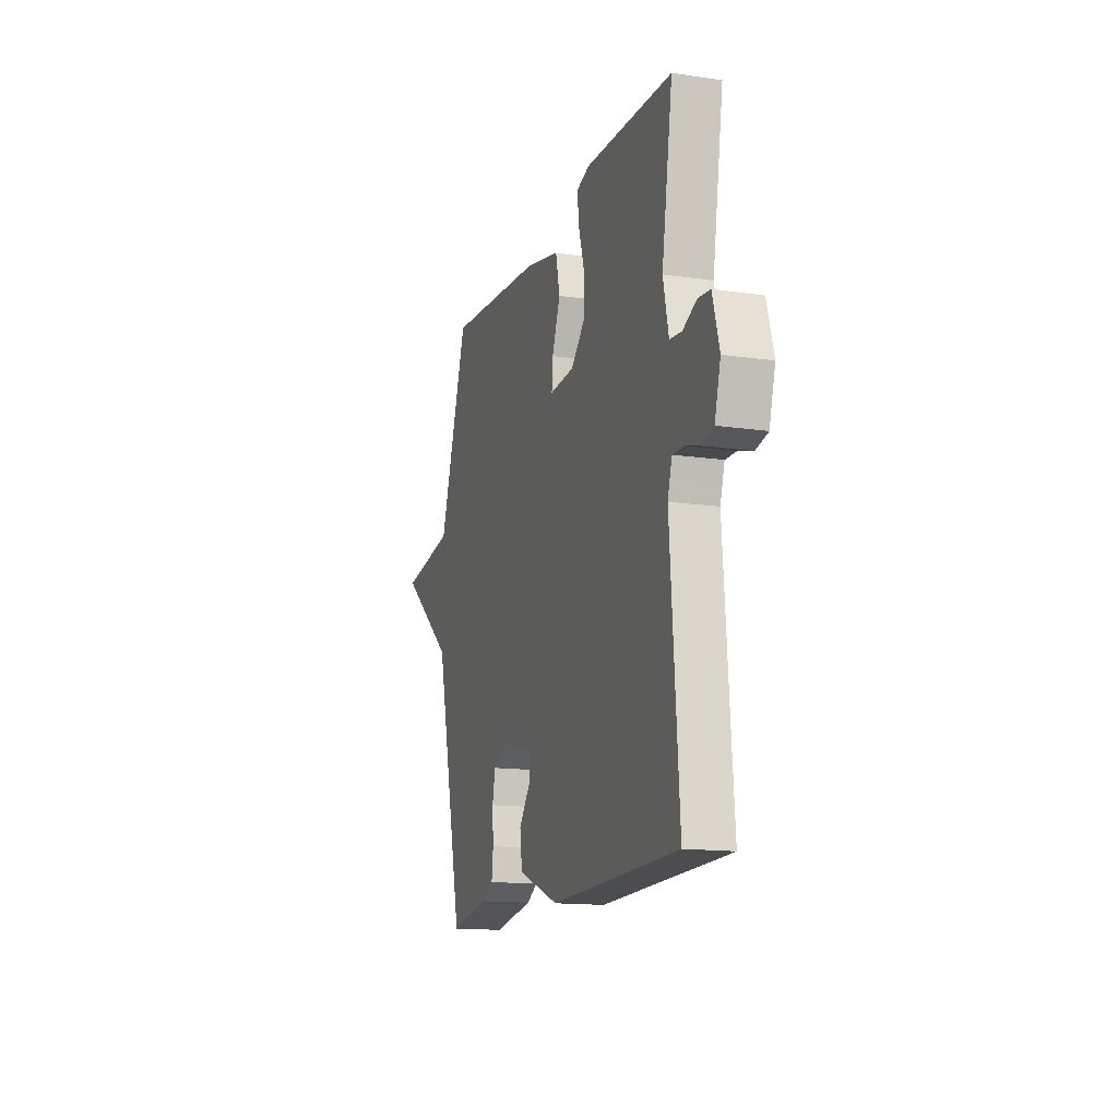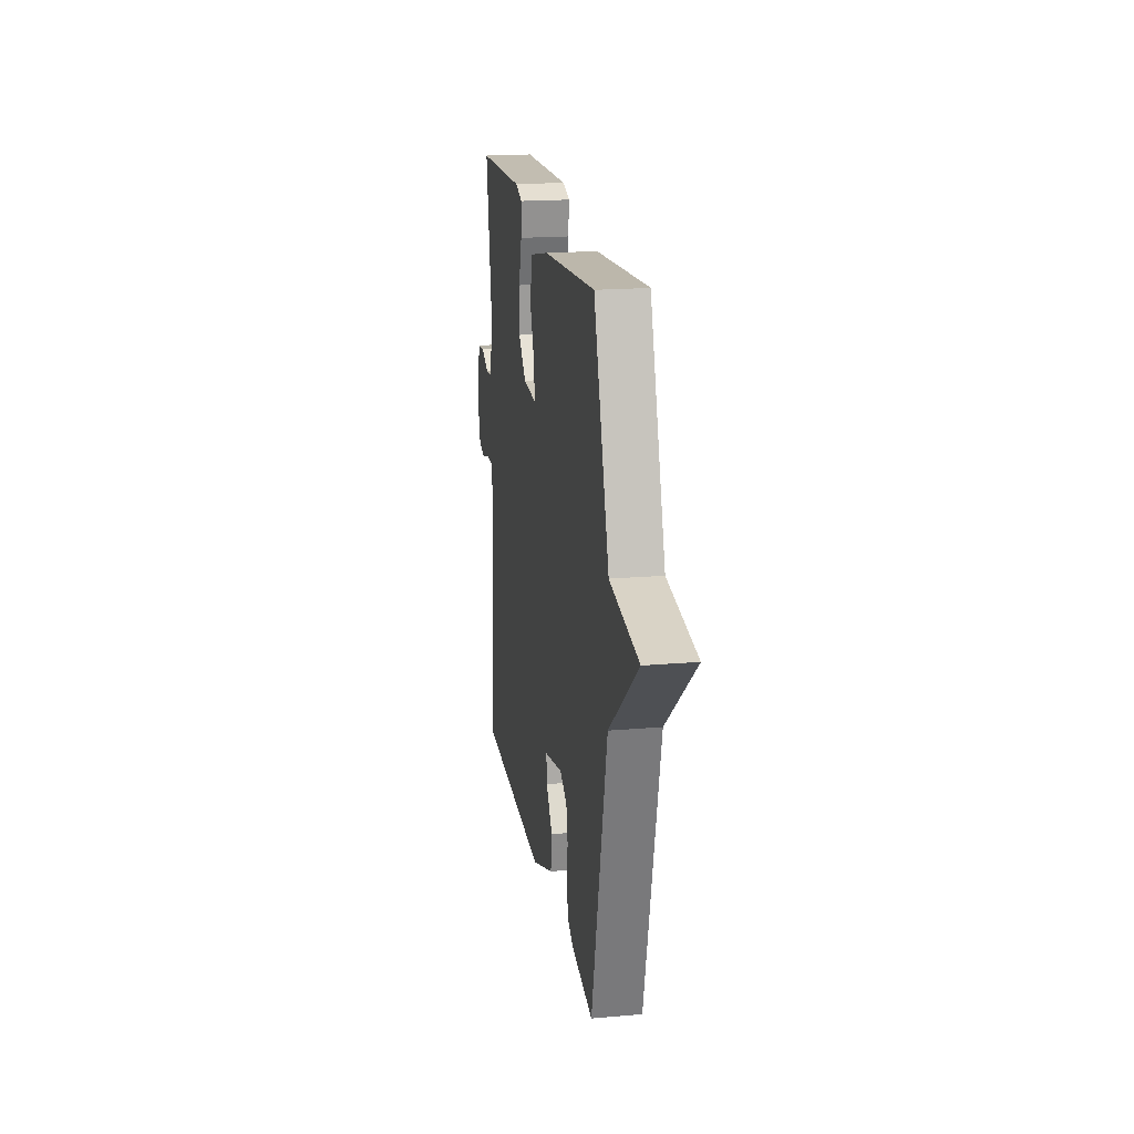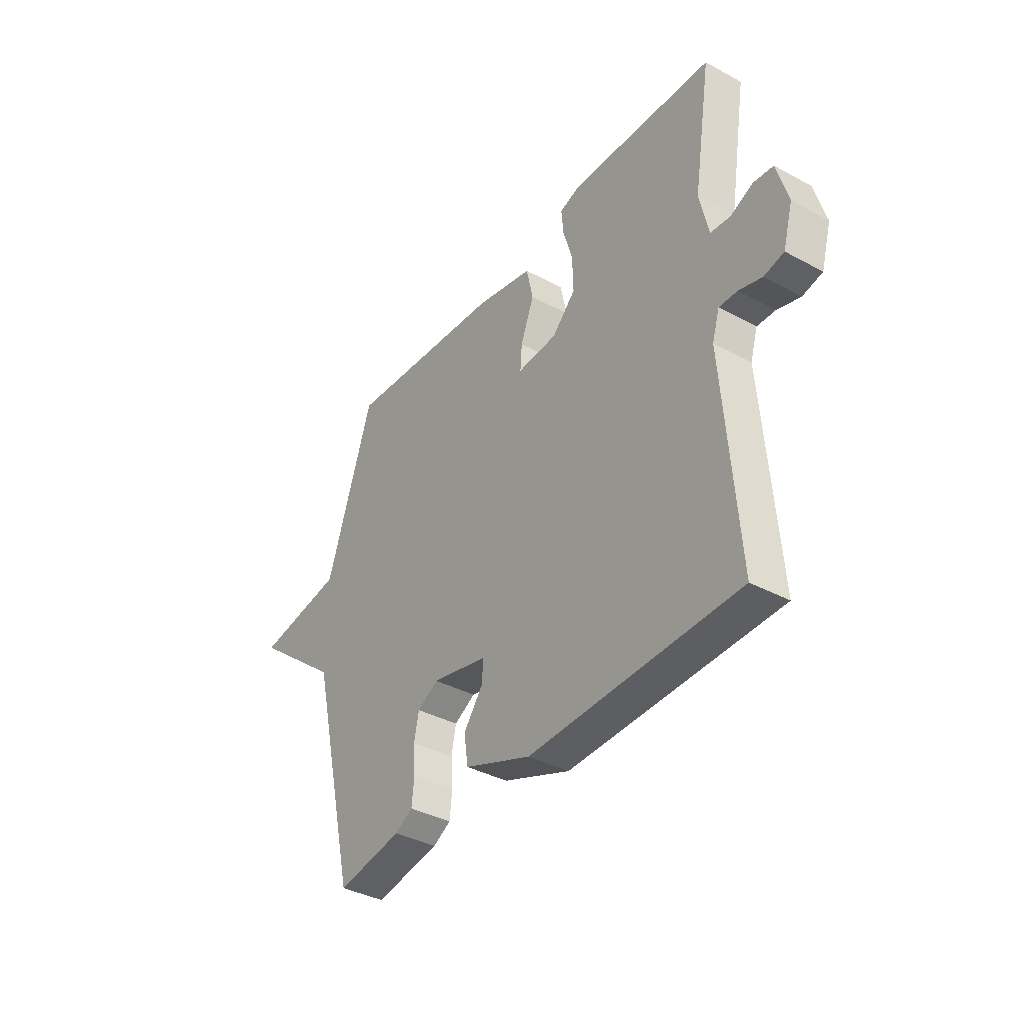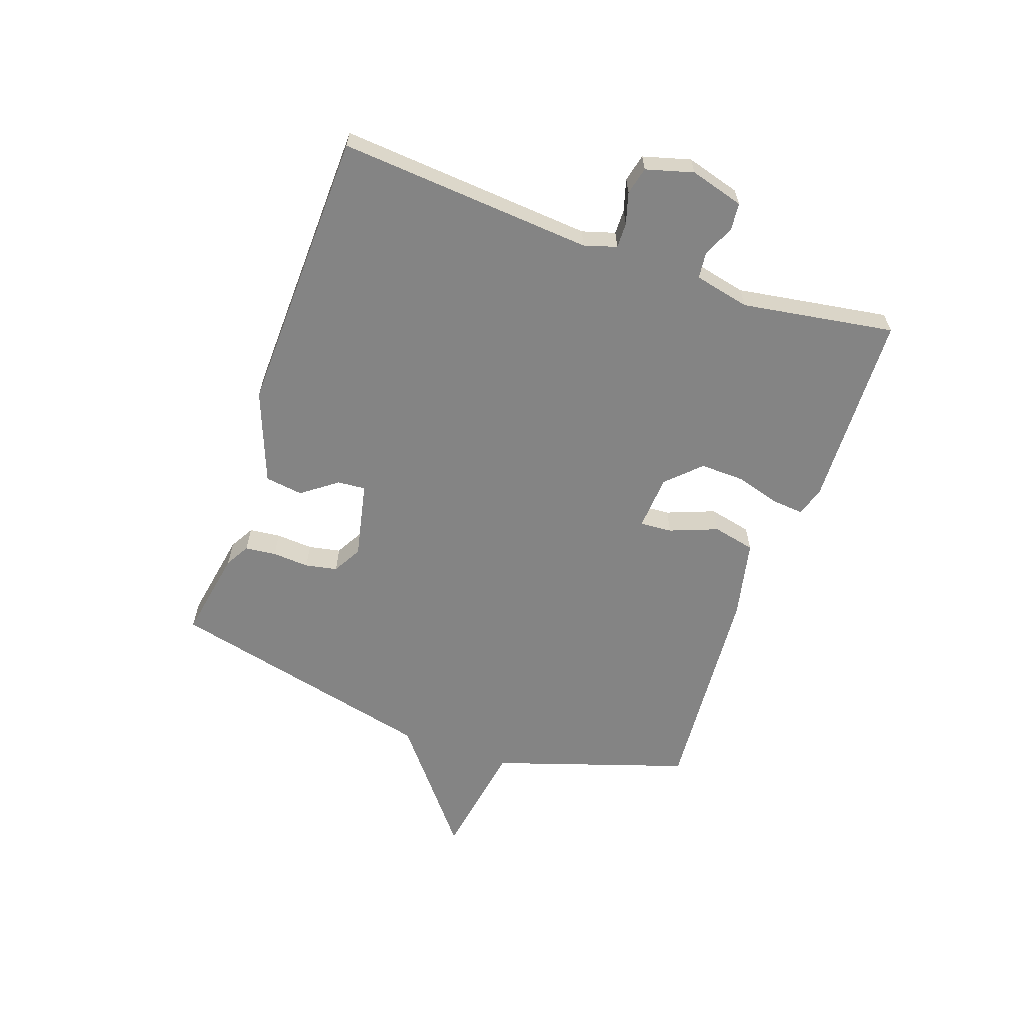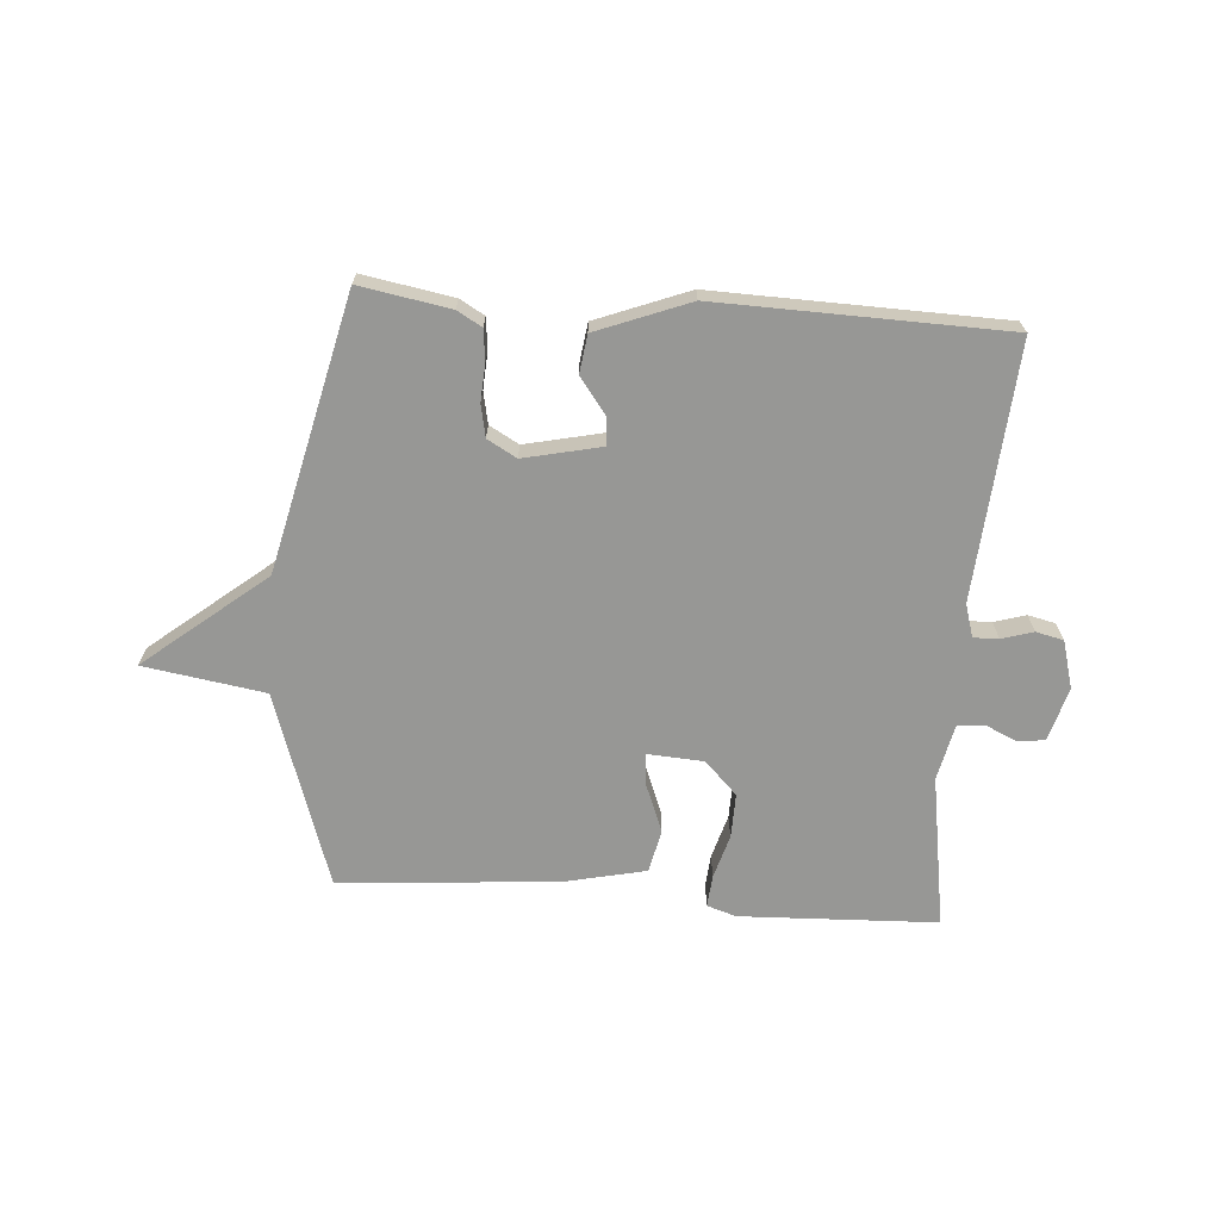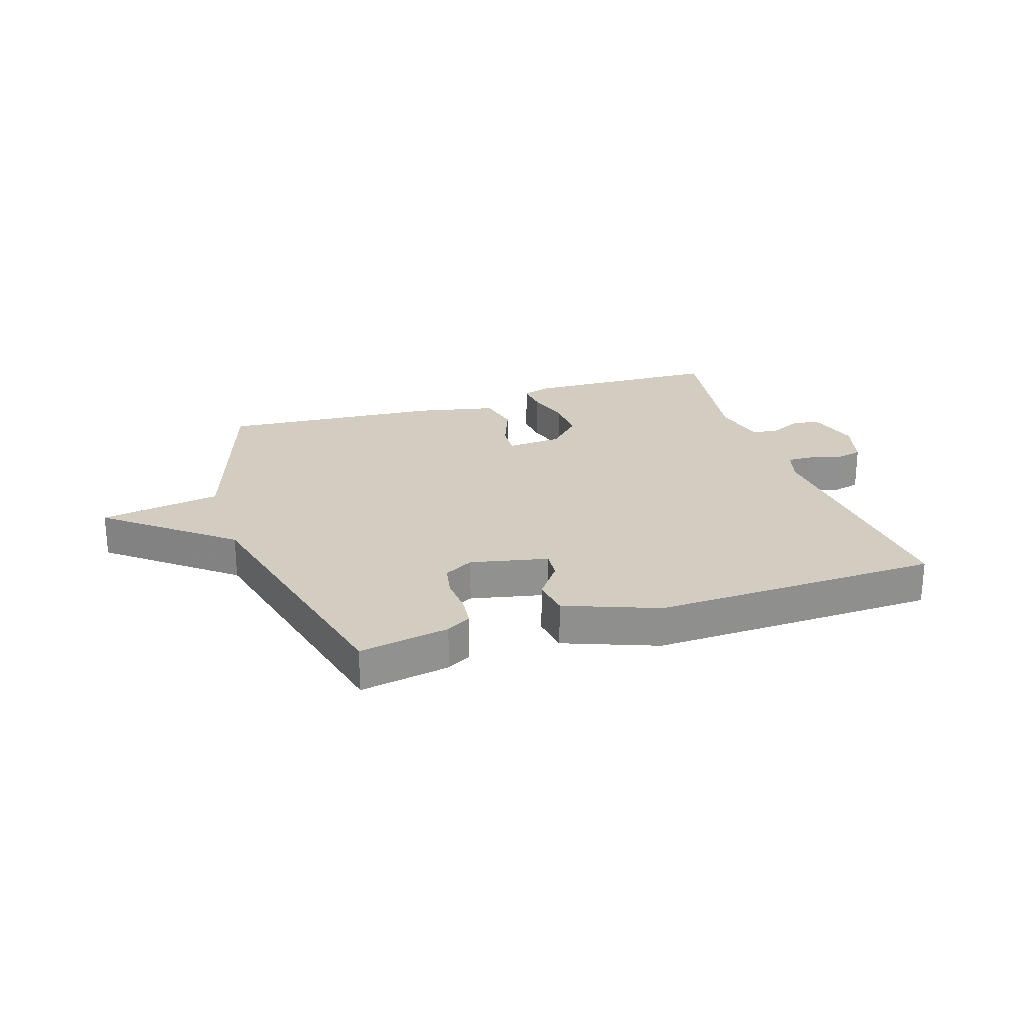
<metadata>
{"format":"obj","ext":"obj","renderer":"f3d","projection":"perspective","resolution":1024,"background":"white","views":[{"elev":-14.5,"azim":-107.8,"up":"+Z"},{"elev":19.1,"azim":80.7,"up":"+Z"},{"elev":-37.7,"azim":-124.6,"up":"+Z"},{"elev":-61.4,"azim":-109.5,"up":"+Y"},{"elev":-68.1,"azim":175.8,"up":"+Y"},{"elev":24.4,"azim":161.8,"up":"+Y"}]}
</metadata>
<code>
v -0.5 0.07 -0.5
v -0.467 0.07 -0.065
v -0.484 0.07 -0.009
v -0.527 0.07 -0.01
v -0.581 0.07 -0.026
v -0.628 0.07 -0.015
v -0.651 0.07 0.066
v -0.625 0.07 0.158
v -0.578 0.07 0.163
v -0.525 0.07 0.139
v -0.479 0.07 0.144
v -0.458 0.07 0.239
v -0.5 0.07 0.5
v -0.163 0.07 0.513
v -0.113 0.07 0.497
v -0.118 0.07 0.442
v -0.14 0.07 0.367
v -0.142 0.07 0.291
v -0.087 0.07 0.235
v 0.008 0.07 0.229
v 0.004 0.07 0.284
v -0.028 0.07 0.366
v -0.012 0.07 0.439
v 0.124 0.07 0.469
v 0.5 0.07 0.5
v 0.61 0.07 0.167
v 0.817 0.07 0.134
v 0.61 0.07 -0.033
v 0.5 0.07 -0.5
v 0.346 0.07 -0.473
v 0.304 0.07 -0.449
v 0.298 0.07 -0.396
v 0.302 0.07 -0.333
v 0.291 0.07 -0.278
v 0.241 0.07 -0.25
v 0.109 0.07 -0.279
v 0.113 0.07 -0.327
v 0.158 0.07 -0.387
v 0.149 0.07 -0.452
v -0.009 0.07 -0.513
v -0.5 0 -0.5
v -0.467 0 -0.065
v -0.484 0 -0.009
v -0.527 0 -0.01
v -0.581 0 -0.026
v -0.628 0 -0.015
v -0.651 0 0.066
v -0.625 0 0.158
v -0.578 0 0.163
v -0.525 0 0.139
v -0.479 0 0.144
v -0.458 0 0.239
v -0.5 0 0.5
v -0.163 0 0.513
v -0.113 0 0.497
v -0.118 0 0.442
v -0.14 0 0.367
v -0.142 0 0.291
v -0.087 0 0.235
v 0.008 0 0.229
v 0.004 0 0.284
v -0.028 0 0.366
v -0.012 0 0.439
v 0.124 0 0.469
v 0.5 0 0.5
v 0.61 0 0.167
v 0.817 0 0.134
v 0.61 0 -0.033
v 0.5 0 -0.5
v 0.346 0 -0.473
v 0.304 0 -0.449
v 0.298 0 -0.396
v 0.302 0 -0.333
v 0.291 0 -0.278
v 0.241 0 -0.25
v 0.109 0 -0.279
v 0.113 0 -0.327
v 0.158 0 -0.387
v 0.149 0 -0.452
v -0.009 0 -0.513
f 40 1 2
f 39 40 2
f 38 39 2
f 37 38 2
f 36 37 2 3
f 35 36 3
f 31 32 33
f 30 31 33
f 29 30 33
f 28 29 33
f 28 33 34
f 28 34 35
f 27 28 35
f 26 27 35
f 25 26 35
f 24 25 35
f 23 24 35
f 22 23 35
f 21 22 35
f 15 16 17
f 14 15 17
f 13 14 17
f 12 13 17
f 11 12 17 18
f 8 9 10
f 7 8 10
f 6 7 10
f 5 6 10
f 4 5 10
f 3 4 10 11
f 11 18 19
f 3 11 19
f 35 3 19
f 35 19 20
f 20 21 35
f 42 41 80
f 42 80 79
f 42 79 78
f 42 78 77
f 43 42 77 76
f 43 76 75
f 73 72 71
f 73 71 70
f 73 70 69
f 73 69 68
f 74 73 68
f 75 74 68
f 75 68 67
f 75 67 66
f 75 66 65
f 75 65 64
f 75 64 63
f 75 63 62
f 75 62 61
f 57 56 55
f 57 55 54
f 57 54 53
f 57 53 52
f 58 57 52 51
f 50 49 48
f 50 48 47
f 50 47 46
f 50 46 45
f 50 45 44
f 51 50 44 43
f 59 58 51
f 59 51 43
f 59 43 75
f 60 59 75
f 75 61 60
f 1 41 42 2
f 2 42 43 3
f 3 43 44 4
f 4 44 45 5
f 5 45 46 6
f 6 46 47 7
f 7 47 48 8
f 8 48 49 9
f 9 49 50 10
f 10 50 51 11
f 11 51 52 12
f 12 52 53 13
f 13 53 54 14
f 14 54 55 15
f 15 55 56 16
f 16 56 57 17
f 17 57 58 18
f 18 58 59 19
f 19 59 60 20
f 20 60 61 21
f 21 61 62 22
f 22 62 63 23
f 23 63 64 24
f 24 64 65 25
f 25 65 66 26
f 26 66 67 27
f 27 67 68 28
f 28 68 69 29
f 29 69 70 30
f 30 70 71 31
f 31 71 72 32
f 32 72 73 33
f 33 73 74 34
f 34 74 75 35
f 35 75 76 36
f 36 76 77 37
f 37 77 78 38
f 38 78 79 39
f 39 79 80 40
f 40 80 41 1

</code>
